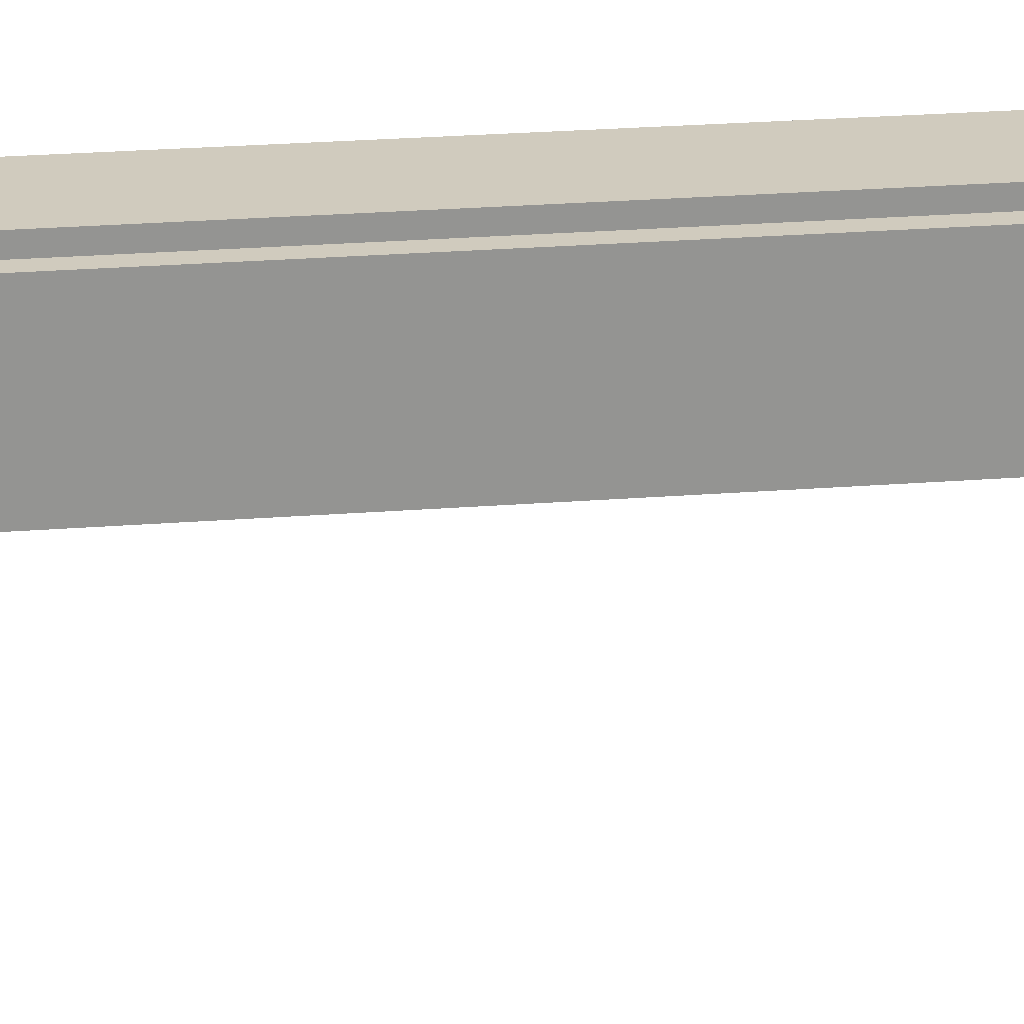
<metadata>
{"format":"obj","ext":"obj","renderer":"f3d","projection":"perspective","resolution":1024,"background":"white","views":[{"elev":23.4,"azim":82.3,"up":"+Y"}]}
</metadata>
<code>
v -0.03688 -0.03456 -0.2245
v -0.02992 -0.03456 0.1962
v -0.03688 -0.03456 0.1962
v 0.02329 -0.03456 0.1962
v -0.03688 -0.01993 0.1962
v -0.03688 -0.03076 -0.2171
v 0.03046 -0.03456 0.1962
v -0.02992 -0.05187 0.1962
v -0.02992 -0.01993 0.1962
v -0.03688 -0.03076 0.1895
v -0.03688 0.06771 -0.2245
v 0.03046 -0.03456 -0.2245
v 0.02329 -0.01993 0.1962
v 0.02329 -0.05187 0.1962
v -0.02992 -0.03596 0.3024
v -0.02992 -0.01993 0.3024
v -0.03688 0.05713 0.1895
v -0.03688 0.05713 -0.2171
v -0.04906 -0.03076 -0.2171
v 0.03046 -0.03009 -0.218
v 0.03046 -0.01993 0.1962
v 0.02329 -0.01993 0.3024
v 0.02329 -0.05187 0.3024
v 0.018 -0.05187 0.1999
v -0.02992 -0.05187 0.3024
v -0.03688 -0.01993 0.3024
v -0.03688 0.05903 0.1895
v 0.03046 0.06771 -0.2245
v -0.03688 0.05903 -0.2171
v -0.03962 0.05749 -0.2171
v -0.04906 -0.03076 0.1895
v 0.03046 -0.03009 0.1879
v 0.03046 -0.01993 0.3024
v 0.02329 -0.03596 0.3024
v 0.018 -0.05187 0.2996
v -0.02561 -0.05187 0.1999
v -0.02561 -0.05187 0.2996
v -0.03688 -0.03596 0.3024
v -0.04906 0.05903 0.1895
v -0.03688 0.06771 0.3305
v -0.03688 0.01587 0.454
v 0.03046 0.06771 -0.218
v -0.03688 0.06771 -0.2171
v -0.04217 0.05854 -0.2171
v 0.03046 0.05777 -0.218
v 0.042 -0.03009 0.1879
v 0.03046 0.05777 0.1879
v 0.03046 0.001929 0.2129
v 0.03046 -0.03596 0.3024
v 0.018 -0.1459 0.2996
v -0.02561 -0.1459 0.1999
v -0.03688 -0.03596 0.4957
v -0.03688 0.01587 0.4957
v -0.04279 0.05903 -0.2171
v -0.04906 0.05903 -0.2171
v 0.042 0.05777 -0.218
v 0.042 -0.03009 -0.218
v 0.03046 0.001929 0.3209
v 0.03046 0.01587 0.4957
v 0.018 -0.1459 0.1999
v 0.00776 -0.03596 0.3886
v -0.02136 -0.03596 0.4957
v 0.03046 0.06771 0.3305
v 0.03046 0.01587 0.454
v 0.03046 0.06771 0.1879
v 0.042 0.05777 0.1879
v 0.03046 0.05676 0.2129
v 0.05451 0.001929 0.3209
v 0.03046 -0.03596 0.4957
v -0.02561 -0.1459 0.2996
v 0.01584 -0.03596 0.4065
v -0.0118 -0.03596 0.3886
v -0.02136 -0.03596 0.454
v 0.03046 0.05676 0.3209
v 0.05451 0.05676 0.2129
v 0.05451 0.001929 0.2129
v 0.01616 -0.03596 0.454
v 0.00776 -0.03596 0.4065
v -0.0118 -0.03596 0.4065
v -0.0118 -0.07408 0.3886
v 0.01616 -0.03596 0.4957
v -0.02136 -0.03596 0.4065
v 0.05451 0.005027 0.2167
v 0.05451 0.05676 0.3209
v 0.01584 -0.03596 0.454
v -0.02136 -0.069 0.4065
v 0.00776 -0.07408 0.4065
v 0.00776 -0.07408 0.3886
v 0.05451 0.005027 0.3186
v 0.01584 -0.069 0.4065
v -0.0118 -0.07408 0.4065
v -0.02136 -0.07408 0.3549
v -0.02136 -0.07408 0.4065
v 0.01584 -0.1642 0.454
v 0.05451 0.0528 0.3186
v 0.05451 0.0528 0.2167
v 0.01475 0.005027 0.3186
v 0.01584 -0.07408 0.4065
v 0.01584 -0.069 0.3625
v 0.01584 -0.07408 0.3549
v -0.02136 -0.1642 0.4065
v -0.02136 -0.1642 0.454
v 0.01475 0.0528 0.2167
v 0.01475 0.005027 0.2167
v -0.02136 -0.069 0.3625
v 0.01584 -0.02796 0.3549
v 0.01584 -0.1642 0.4065
v 0.01475 0.02635 0.2223
v 0.01475 0.0528 0.3186
v -0.02136 -0.02796 0.3625
v -0.02136 -0.02796 0.3549
v 0.01475 0.02635 0.23
v 0.01584 -0.02796 0.3625
v 0.01475 0.04783 0.23
v 0.01475 0.04783 0.2223
v 0.06156 0.02635 0.23
v 0.06156 0.04783 0.2223
v 0.06156 0.02635 0.2223
v 0.06156 0.04783 0.23
v 0.004734 0.007124 0.1497
v 0.004734 0.01111 0.1497
v 0.004996 0.009115 0.1497
v 0.003965 0.005268 0.1497
v 0.004996 0.009115 -0.4707
v 0.004734 0.007124 -0.4707
v 0.003965 0.005268 -0.4707
v 0.003965 0.01296 0.1497
v 0.004734 0.01111 -0.4707
v 0.002742 0.003674 -0.4707
v 0.002742 0.003674 0.1497
v 0.003897 0.02231 -0.4707
v 0.005427 -0.003193 -0.4707
v 0.001964 -0.004877 -0.4707
v 0.002742 0.01456 0.1497
v 0.003965 0.01296 -0.4707
v 0.007087 0.02015 -0.4707
v 0.001148 0.002451 0.1497
v 0.001148 0.002451 -0.4707
v 0.003897 0.02231 -0.2245
v 0.002742 0.01456 -0.4707
v 0.005427 -0.003193 -0.2245
v 0.008336 -0.000671 -0.4707
v -0.001816 -0.005608 -0.4707
v 0.001148 0.01578 0.1497
v 0.007087 0.02015 -0.2245
v 0.000258 0.02357 -0.2245
v 0.000258 0.02357 -0.4707
v 0.001964 -0.004877 -0.2245
v 0.008336 -0.000671 -0.2245
v 0.009609 0.01724 -0.4707
v -0.000708 0.001682 0.1497
v -0.000708 0.001682 -0.4707
v -0.000708 0.01655 0.1497
v 0.001148 0.01578 -0.4707
v 0.009609 0.01724 -0.2245
v 0.01049 0.002519 -0.4707
v -0.001816 -0.005608 -0.2245
v -0.0027 0.00142 -0.4707
v -0.000708 0.01655 -0.4707
v -0.003583 0.02384 -0.2245
v 0.01129 0.01378 -0.4707
v 0.01129 0.01378 -0.2245
v 0.01049 0.002519 -0.2245
v -0.0027 0.00142 0.1497
v -0.0027 0.01681 0.1497
v -0.005657 -0.005335 -0.4707
v -0.0027 0.01681 -0.4707
v -0.003583 0.02384 -0.4707
v 0.01175 0.006158 -0.4707
v -0.005657 -0.005335 -0.2245
v -0.004691 0.001682 -0.4707
v -0.004691 0.001682 0.1497
v -0.007364 0.02311 -0.2245
v 0.01202 0.009999 -0.4707
v 0.01202 0.009999 -0.2245
v 0.01175 0.006158 -0.2245
v -0.004691 0.01655 -0.4707
v -0.009296 -0.004077 -0.4707
v -0.006547 0.002451 -0.4707
v -0.007364 0.02311 -0.4707
v -0.004691 0.01655 0.1497
v -0.009296 -0.004077 -0.2245
v -0.006547 0.002451 0.1497
v -0.01083 0.02142 -0.2245
v -0.006547 0.01578 0.1497
v -0.006547 0.01578 -0.4707
v -0.01249 -0.00192 -0.4707
v -0.008141 0.003674 -0.4707
v -0.008141 0.003674 0.1497
v -0.01083 0.02142 -0.3007
v -0.01249 -0.00192 -0.2245
v -0.009364 0.005268 -0.4707
v -0.008141 0.01456 0.1497
v -0.008141 0.01456 -0.4707
v -0.01083 0.02142 -0.3123
v -0.01374 0.0189 -0.2245
v -0.01501 0.000989 -0.2245
v -0.01013 0.007124 -0.4707
v -0.009364 0.01296 0.1497
v -0.01083 0.02142 -0.4707
v -0.01374 0.0189 -0.4707
v 0.007842 0.02142 -0.3007
v -0.013 0.02142 -0.3123
v -0.01501 0.000989 -0.4707
v -0.01039 0.009115 -0.4707
v -0.009364 0.005268 0.1497
v -0.009364 0.01296 -0.4707
v 0.007842 0.02142 -0.3123
v -0.013 0.02985 -0.3007
v -0.013 0.02142 -0.3007
v -0.013 0.03606 -0.3123
v -0.01589 0.01571 -0.4707
v -0.01669 0.004452 -0.2245
v -0.01013 0.007124 0.1497
v -0.01013 0.01111 -0.4707
v 0.007842 0.03606 -0.3123
v 0.007842 0.02985 -0.3007
v -0.01589 0.01571 -0.2245
v -0.01669 0.004452 -0.4707
v -0.01039 0.009115 0.1497
v -0.01013 0.01111 0.1497
v 0.007842 0.02985 -0.2245
v -0.013 0.05069 -0.287
v -0.013 0.05069 -0.2245
v -0.01715 0.01207 -0.4707
v -0.01742 0.008232 -0.2245
v -0.013 0.02985 -0.2245
v 0.007842 0.05069 -0.287
v -0.01715 0.01207 -0.2245
v -0.01742 0.008232 -0.4707
v 0.007842 0.05069 -0.2245
v -0.03414 0.05749 0.1895
v -0.03159 0.05854 0.1895
v -0.0294 0.06023 0.1895
v -0.02771 0.06242 0.1895
v -0.02666 0.06497 0.1895
v -0.0263 0.06771 0.1895
v 0.03046 0.01587 0.3305
v -0.03688 0.01587 0.3305
g mesh1_mesh1-geometry
f 1 2 3
f 2 1 4
f 3 2 1
f 4 1 2
f 2 5 3
f 3 5 2
f 1 6 3
f 3 6 1
f 4 1 7
f 7 1 4
f 4 8 2
f 2 8 4
f 5 2 9
f 9 2 5
f 3 10 5
f 5 10 3
f 6 1 11
f 11 1 6
f 10 3 6
f 6 3 10
f 7 1 12
f 12 1 7
f 7 13 4
f 4 13 7
f 8 4 14
f 14 4 8
f 8 15 2
f 2 15 8
f 2 16 9
f 9 16 2
f 16 5 9
f 9 5 16
f 5 10 17
f 17 10 5
f 12 11 1
f 1 11 12
f 6 11 18
f 18 11 6
f 10 19 6
f 6 19 10
f 18 10 6
f 6 10 18
f 12 20 7
f 7 20 12
f 13 7 21
f 21 7 13
f 22 4 13
f 13 4 22
f 4 23 14
f 14 23 4
f 14 24 8
f 8 24 14
f 15 8 25
f 25 8 15
f 2 15 16
f 16 15 2
f 5 16 26
f 26 16 5
f 27 10 17
f 17 10 27
f 10 18 17
f 17 18 10
f 5 17 26
f 26 17 5
f 11 12 28
f 28 12 11
f 18 11 29
f 29 11 18
f 6 30 18
f 18 30 6
f 19 10 31
f 31 10 19
f 30 6 19
f 19 6 30
f 20 12 28
f 28 12 20
f 32 7 20
f 20 7 32
f 7 32 21
f 21 32 7
f 33 13 21
f 21 13 33
f 34 4 22
f 22 4 34
f 13 33 22
f 22 33 13
f 23 4 34
f 34 4 23
f 23 35 14
f 14 35 23
f 14 35 24
f 24 35 14
f 36 8 24
f 24 8 36
f 37 25 8
f 8 25 37
f 23 15 25
f 25 15 23
f 38 16 15
f 15 16 38
f 16 38 26
f 26 38 16
f 10 27 39
f 39 27 10
f 17 29 27
f 27 29 17
f 40 17 27
f 27 17 40
f 29 17 18
f 18 17 29
f 26 17 41
f 41 17 26
f 42 11 28
f 28 11 42
f 29 11 43
f 43 11 29
f 29 30 18
f 18 30 29
f 10 39 31
f 31 39 10
f 39 19 31
f 31 19 39
f 30 19 44
f 44 19 30
f 20 28 45
f 45 28 20
f 20 46 32
f 32 46 20
f 21 32 47
f 47 32 21
f 21 48 33
f 33 48 21
f 22 49 34
f 34 49 22
f 49 22 33
f 33 22 49
f 15 23 34
f 34 23 15
f 35 23 37
f 37 23 35
f 50 24 35
f 35 24 50
f 37 8 36
f 36 8 37
f 24 51 36
f 36 51 24
f 25 37 23
f 23 37 25
f 49 38 15
f 15 38 49
f 26 52 38
f 38 52 26
f 29 39 27
f 27 39 29
f 43 27 29
f 29 27 43
f 41 17 40
f 40 17 41
f 40 27 43
f 43 27 40
f 53 26 41
f 41 26 53
f 42 43 11
f 11 43 42
f 45 28 42
f 42 28 45
f 30 29 54
f 54 29 30
f 19 39 55
f 55 39 19
f 44 19 54
f 54 19 44
f 30 54 44
f 44 54 30
f 56 20 45
f 45 20 56
f 46 20 57
f 57 20 46
f 46 47 32
f 32 47 46
f 21 47 48
f 48 47 21
f 58 33 48
f 48 33 58
f 49 15 34
f 34 15 49
f 59 49 33
f 33 49 59
f 37 50 35
f 35 50 37
f 24 50 60
f 60 50 24
f 51 37 36
f 36 37 51
f 51 24 60
f 60 24 51
f 49 61 38
f 38 61 49
f 52 26 53
f 53 26 52
f 38 62 52
f 52 62 38
f 39 29 55
f 55 29 39
f 41 63 40
f 40 63 41
f 43 63 40
f 40 63 43
f 53 64 41
f 41 64 53
f 65 43 42
f 42 43 65
f 42 47 45
f 45 47 42
f 55 29 54
f 54 29 55
f 54 19 55
f 55 19 54
f 20 56 57
f 57 56 20
f 47 56 45
f 45 56 47
f 56 46 57
f 57 46 56
f 47 46 66
f 66 46 47
f 48 47 67
f 67 47 48
f 59 33 58
f 58 33 59
f 48 68 58
f 58 68 48
f 49 59 69
f 69 59 49
f 50 37 70
f 70 37 50
f 50 51 60
f 60 51 50
f 37 51 70
f 70 51 37
f 49 71 61
f 61 71 49
f 72 38 61
f 61 38 72
f 62 53 52
f 52 53 62
f 62 38 73
f 73 38 62
f 63 41 64
f 64 41 63
f 63 43 65
f 65 43 63
f 64 53 59
f 59 53 64
f 47 42 65
f 65 42 47
f 56 47 66
f 66 47 56
f 46 56 66
f 66 56 46
f 67 47 74
f 74 47 67
f 75 48 67
f 67 48 75
f 59 58 64
f 64 58 59
f 68 48 76
f 76 48 68
f 68 74 58
f 58 74 68
f 53 69 59
f 59 69 53
f 69 77 49
f 49 77 69
f 51 50 70
f 70 50 51
f 49 77 71
f 71 77 49
f 61 71 78
f 78 71 61
f 79 38 72
f 72 38 79
f 61 80 72
f 72 80 61
f 81 53 62
f 62 53 81
f 73 38 82
f 82 38 73
f 73 81 62
f 62 81 73
f 64 74 63
f 63 74 64
f 63 47 65
f 65 47 63
f 63 74 47
f 47 74 63
f 74 75 67
f 67 75 74
f 48 75 76
f 76 75 48
f 74 64 58
f 58 64 74
f 76 83 68
f 68 83 76
f 74 68 84
f 84 68 74
f 69 53 81
f 81 53 69
f 77 69 81
f 81 69 77
f 71 77 85
f 85 77 71
f 71 86 78
f 78 86 71
f 71 79 78
f 78 79 71
f 87 61 78
f 78 61 87
f 82 38 79
f 79 38 82
f 80 79 72
f 72 79 80
f 80 61 88
f 88 61 80
f 86 73 82
f 82 73 86
f 82 85 73
f 73 85 82
f 81 73 77
f 77 73 81
f 75 74 84
f 84 74 75
f 83 76 75
f 75 76 83
f 89 68 83
f 83 68 89
f 68 89 84
f 84 89 68
f 77 73 85
f 85 73 77
f 85 82 71
f 71 82 85
f 85 90 71
f 71 90 85
f 86 71 90
f 90 71 86
f 78 86 79
f 79 86 78
f 71 82 79
f 79 82 71
f 79 87 78
f 78 87 79
f 61 87 88
f 88 87 61
f 79 86 82
f 82 86 79
f 79 80 91
f 91 80 79
f 80 92 88
f 88 92 80
f 93 73 86
f 86 73 93
f 73 94 85
f 85 94 73
f 84 95 75
f 75 95 84
f 83 75 96
f 96 75 83
f 83 97 89
f 89 97 83
f 84 89 95
f 95 89 84
f 85 98 90
f 90 98 85
f 99 86 90
f 90 86 99
f 87 79 91
f 91 79 87
f 88 98 87
f 87 98 88
f 91 92 80
f 80 92 91
f 100 88 92
f 92 88 100
f 101 73 93
f 93 73 101
f 93 86 92
f 92 86 93
f 94 73 102
f 102 73 94
f 94 98 85
f 85 98 94
f 96 75 95
f 95 75 96
f 103 83 96
f 96 83 103
f 97 83 104
f 104 83 97
f 97 95 89
f 89 95 97
f 90 98 99
f 99 98 90
f 86 99 105
f 105 99 86
f 87 101 91
f 91 101 87
f 98 88 100
f 100 88 98
f 98 101 87
f 87 101 98
f 92 91 93
f 93 91 92
f 92 106 100
f 100 106 92
f 73 101 102
f 102 101 73
f 91 101 93
f 93 101 91
f 105 92 86
f 86 92 105
f 101 94 102
f 102 94 101
f 98 94 107
f 107 94 98
f 95 103 96
f 96 103 95
f 83 103 104
f 104 103 83
f 104 108 97
f 97 108 104
f 95 97 109
f 109 97 95
f 100 99 98
f 98 99 100
f 99 110 105
f 105 110 99
f 101 98 107
f 107 98 101
f 106 92 111
f 111 92 106
f 99 100 106
f 106 100 99
f 92 105 111
f 111 105 92
f 94 101 107
f 107 101 94
f 103 95 109
f 109 95 103
f 108 104 103
f 103 104 108
f 112 97 108
f 108 97 112
f 97 112 109
f 109 112 97
f 110 99 113
f 113 99 110
f 111 105 110
f 110 105 111
f 110 106 111
f 111 106 110
f 99 106 113
f 113 106 99
f 109 114 103
f 103 114 109
f 108 103 115
f 115 103 108
f 108 116 112
f 112 116 108
f 109 112 114
f 114 112 109
f 106 110 113
f 113 110 106
f 115 103 114
f 114 103 115
f 117 108 115
f 115 108 117
f 116 108 118
f 118 108 116
f 116 114 112
f 112 114 116
f 114 117 115
f 115 117 114
f 108 117 118
f 118 117 108
f 117 116 118
f 118 116 117
f 114 116 119
f 119 116 114
f 117 114 119
f 119 114 117
f 116 117 119
f 119 117 116
g mesh2_mesh2-geometry
f 120 121 122
f 121 120 123
f 122 121 120
f 123 120 121
f 121 124 122
f 122 124 121
f 122 125 120
f 120 125 122
f 120 126 123
f 123 126 120
f 121 123 127
f 127 123 121
f 124 121 128
f 128 121 124
f 125 122 124
f 124 122 125
f 126 120 125
f 125 120 126
f 129 123 126
f 126 123 129
f 127 123 130
f 130 123 127
f 127 128 121
f 121 128 127
f 131 124 128
f 128 124 131
f 132 125 124
f 124 125 132
f 125 133 126
f 126 133 125
f 123 129 130
f 130 129 123
f 126 133 129
f 129 133 126
f 127 130 134
f 134 130 127
f 128 127 135
f 135 127 128
f 136 124 131
f 131 124 136
f 131 128 135
f 135 128 131
f 125 132 133
f 133 132 125
f 136 132 124
f 124 132 136
f 129 137 130
f 130 137 129
f 129 133 138
f 138 133 129
f 134 130 137
f 137 130 134
f 134 135 127
f 127 135 134
f 139 136 131
f 131 136 139
f 131 135 140
f 140 135 131
f 141 133 132
f 132 133 141
f 136 142 132
f 132 142 136
f 137 129 138
f 138 129 137
f 138 133 143
f 143 133 138
f 134 137 144
f 144 137 134
f 135 134 140
f 140 134 135
f 136 139 145
f 145 139 136
f 131 146 139
f 139 146 131
f 131 140 147
f 147 140 131
f 133 141 148
f 148 141 133
f 132 149 141
f 141 149 132
f 150 142 136
f 136 142 150
f 149 132 142
f 142 132 149
f 138 151 137
f 137 151 138
f 148 143 133
f 133 143 148
f 138 143 152
f 152 143 138
f 144 137 153
f 153 137 144
f 154 134 144
f 144 134 154
f 134 154 140
f 140 154 134
f 155 136 145
f 145 136 155
f 146 131 147
f 147 131 146
f 147 140 154
f 154 140 147
f 150 156 142
f 142 156 150
f 136 155 150
f 150 155 136
f 156 149 142
f 142 149 156
f 151 138 152
f 152 138 151
f 153 137 151
f 151 137 153
f 143 148 157
f 157 148 143
f 152 143 158
f 158 143 152
f 159 144 153
f 153 144 159
f 144 159 154
f 154 159 144
f 147 160 146
f 146 160 147
f 147 154 159
f 159 154 147
f 161 156 150
f 150 156 161
f 162 150 155
f 155 150 162
f 149 156 163
f 163 156 149
f 152 164 151
f 151 164 152
f 153 151 165
f 165 151 153
f 157 166 143
f 143 166 157
f 158 143 166
f 166 143 158
f 164 152 158
f 158 152 164
f 153 167 159
f 159 167 153
f 160 147 168
f 168 147 160
f 147 159 168
f 168 159 147
f 161 169 156
f 156 169 161
f 150 162 161
f 161 162 150
f 169 163 156
f 156 163 169
f 165 151 164
f 164 151 165
f 167 153 165
f 165 153 167
f 166 157 170
f 170 157 166
f 158 166 171
f 171 166 158
f 158 172 164
f 164 172 158
f 168 159 167
f 167 159 168
f 168 173 160
f 160 173 168
f 169 161 174
f 174 161 169
f 175 161 162
f 162 161 175
f 163 169 176
f 176 169 163
f 165 164 172
f 172 164 165
f 165 177 167
f 167 177 165
f 170 178 166
f 166 178 170
f 171 166 179
f 179 166 171
f 172 158 171
f 171 158 172
f 168 167 177
f 177 167 168
f 173 168 180
f 180 168 173
f 161 175 174
f 174 175 161
f 174 176 169
f 169 176 174
f 165 172 181
f 181 172 165
f 177 165 181
f 181 165 177
f 178 170 182
f 182 170 178
f 179 166 178
f 178 166 179
f 183 171 179
f 179 171 183
f 171 183 172
f 172 183 171
f 168 177 180
f 180 177 168
f 180 184 173
f 173 184 180
f 176 174 175
f 175 174 176
f 181 172 185
f 185 172 181
f 181 186 177
f 177 186 181
f 182 187 178
f 178 187 182
f 179 178 188
f 188 178 179
f 179 189 183
f 183 189 179
f 185 172 183
f 183 172 185
f 180 177 186
f 186 177 180
f 184 180 190
f 190 180 184
f 186 181 185
f 185 181 186
f 187 182 191
f 191 182 187
f 192 178 187
f 187 178 192
f 188 178 192
f 192 178 188
f 189 179 188
f 188 179 189
f 193 183 189
f 189 183 193
f 185 183 193
f 193 183 185
f 180 186 194
f 194 186 180
f 190 180 195
f 195 180 190
f 190 196 184
f 184 196 190
f 185 194 186
f 186 194 185
f 197 187 191
f 191 187 197
f 192 187 198
f 198 187 192
f 192 189 188
f 188 189 192
f 193 189 199
f 199 189 193
f 194 185 193
f 193 185 194
f 180 194 200
f 200 194 180
f 195 180 200
f 200 180 195
f 201 190 195
f 195 190 201
f 195 202 190
f 190 202 195
f 190 203 195
f 195 203 190
f 196 190 201
f 201 190 196
f 187 197 204
f 204 197 187
f 198 187 205
f 205 187 198
f 198 206 192
f 192 206 198
f 189 192 206
f 206 192 189
f 199 189 206
f 206 189 199
f 199 194 193
f 193 194 199
f 200 194 207
f 207 194 200
f 201 195 200
f 200 195 201
f 202 195 208
f 208 195 202
f 202 209 190
f 190 209 202
f 203 190 210
f 210 190 203
f 211 195 203
f 203 195 211
f 212 196 201
f 201 196 212
f 213 204 197
f 197 204 213
f 201 187 204
f 204 187 201
f 205 187 200
f 200 187 205
f 205 214 198
f 198 214 205
f 206 198 214
f 214 198 206
f 199 206 214
f 214 206 199
f 194 199 207
f 207 199 194
f 200 207 215
f 215 207 200
f 200 187 201
f 201 187 200
f 195 216 208
f 208 216 195
f 216 202 208
f 208 202 216
f 209 202 217
f 217 202 209
f 190 209 210
f 210 209 190
f 209 203 210
f 210 203 209
f 216 195 211
f 211 195 216
f 203 209 211
f 211 209 203
f 196 212 218
f 218 212 196
f 201 204 212
f 212 204 201
f 204 213 219
f 219 213 204
f 200 215 205
f 205 215 200
f 214 205 220
f 220 205 214
f 199 214 221
f 221 214 199
f 221 207 199
f 199 207 221
f 207 221 215
f 215 221 207
f 202 216 217
f 217 216 202
f 222 209 217
f 217 209 222
f 223 216 211
f 211 216 223
f 209 224 211
f 211 224 209
f 225 218 212
f 212 218 225
f 212 204 219
f 219 204 212
f 226 219 213
f 213 219 226
f 215 220 205
f 205 220 215
f 221 214 220
f 220 214 221
f 220 215 221
f 221 215 220
f 217 216 222
f 222 216 217
f 209 222 227
f 227 222 209
f 216 223 228
f 228 223 216
f 211 224 223
f 223 224 211
f 224 209 227
f 227 209 224
f 218 225 229
f 229 225 218
f 212 219 225
f 225 219 212
f 219 226 230
f 230 226 219
f 222 216 231
f 231 216 222
f 224 228 223
f 223 228 224
f 231 216 228
f 228 216 231
f 230 229 225
f 225 229 230
f 225 219 230
f 230 219 225
f 229 230 226
f 226 230 229
f 228 224 231
f 231 224 228
g mesh3_mesh3-geometry
l 3 2
l 1 3
l 3 5
l 9 2
l 2 4
l 2 8
l 12 1
l 1 11
l 5 9
l 5 26
l 16 9
l 13 4
l 4 7
l 4 14
l 25 8
l 8 14
l 7 12
l 12 28
l 11 43
l 11 28
l 26 16
l 26 38
l 16 15
l 13 22
l 13 21
l 7 21
l 14 23
l 15 25
l 25 23
l 42 28
l 43 40
l 29 43
l 38 52
l 38 15
l 15 34
l 22 33
l 22 34
l 21 33
l 34 23
l 65 42
l 42 45
l 63 40
l 41 40
l 29 27
l 29 54
l 18 29
l 52 62
l 52 53
l 34 49
l 33 49
l 63 65
l 65 47
l 47 45
l 45 56
l 45 20
l 63 64
l 64 41
l 41 53
l 27 39
l 17 27
l 54 55
l 54 44
l 6 18
l 30 18
l 18 17
l 62 81
l 73 62
l 59 53
l 49 69
l 32 47
l 47 66
l 56 57
l 66 56
l 20 32
l 20 57
l 64 59
l 39 31
l 55 39
l 17 232
l 17 10
l 19 55
l 44 30
l 10 6
l 6 19
l 81 69
l 77 81
l 82 73
l 73 102
l 73 85
l 69 59
l 32 46
l 46 66
l 57 46
l 31 19
l 10 31
l 232 233
l 77 85
l 82 86
l 79 82
l 102 94
l 101 102
l 85 71
l 85 94
l 233 234
l 90 86
l 86 105
l 79 72
l 78 79
l 79 91
l 94 107
l 107 101
l 93 101
l 71 78
l 71 90
l 234 235
l 90 99
l 105 99
l 105 110
l 72 61
l 72 80
l 61 78
l 78 87
l 93 91
l 91 80
l 91 87
l 98 107
l 93 92
l 235 236
l 99 113
l 110 111
l 110 113
l 61 88
l 80 88
l 88 87
l 87 98
l 98 100
l 92 100
l 111 92
l 236 237
l 113 106
l 106 111
l 106 100
g mesh4_mesh4-geometry
l 130 123
l 137 130
l 123 120
l 151 137
l 120 122
l 164 151
l 122 121
l 172 164
l 121 127
l 183 172
l 127 134
l 189 183
l 134 144
l 206 189
l 144 153
l 214 206
l 153 165
l 220 214
l 165 181
l 221 220
l 181 185
l 199 221
l 185 193
l 193 199
g mesh5_mesh5-geometry
l 219 204
l 230 219
l 204 187
l 225 230
l 187 178
l 212 225
l 178 166
l 201 212
l 166 143
l 200 201
l 143 133
l 180 200
l 133 132
l 168 180
l 132 142
l 147 168
l 142 156
l 131 147
l 156 169
l 136 131
l 169 174
l 150 136
l 174 161
l 161 150
g mesh6_mesh6-geometry
l 129 126
l 138 129
l 126 125
l 152 138
l 125 124
l 158 152
l 124 128
l 171 158
l 128 135
l 179 171
l 135 140
l 188 179
l 140 154
l 192 188
l 154 159
l 198 192
l 159 167
l 205 198
l 167 177
l 215 205
l 177 186
l 207 215
l 186 194
l 194 207
g mesh7_mesh7-geometry
l 208 216
l 202 208
l 195 208
l 211 216
l 228 216
l 202 190
l 217 202
l 203 195
l 211 203
l 211 223
l 231 228
l 223 228
l 190 210
l 222 217
l 217 209
l 210 203
l 224 223
l 209 210
l 227 209
g mesh8_mesh8-geometry
l 60 51
l 50 60
l 24 60
l 51 70
l 36 51
l 70 50
l 35 50
l 24 36
l 35 24
l 37 70
l 36 37
l 37 35
g mesh9_mesh9-geometry
l 238 239
g mesh10_mesh10-geometry
l 58 74
l 48 58
l 58 68
l 74 67
l 74 84
l 67 48
l 48 76
l 76 68
l 68 84
l 67 75
l 84 75
l 75 76
g mesh11_mesh11-geometry
l 117 119
l 118 117
l 115 117
l 119 116
l 114 119
l 116 118
l 108 118
l 115 114
l 108 115
l 112 116
l 114 112
l 112 108
g mesh12_mesh12-geometry
l 97 104
l 109 97
l 89 97
l 104 103
l 83 104
l 103 109
l 95 109
l 89 83
l 95 89
l 96 103
l 83 96
l 96 95

</code>
